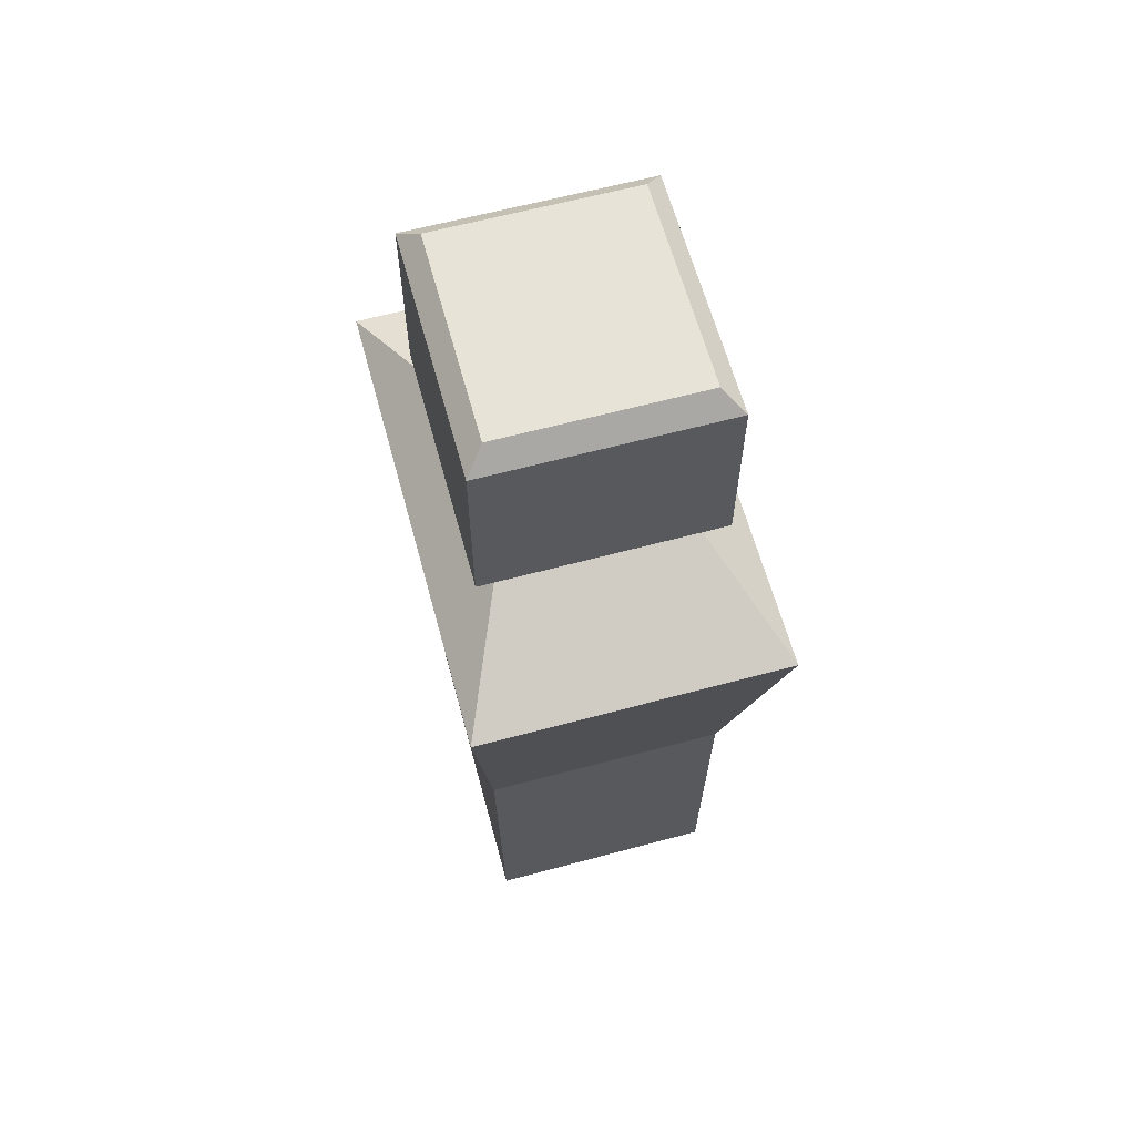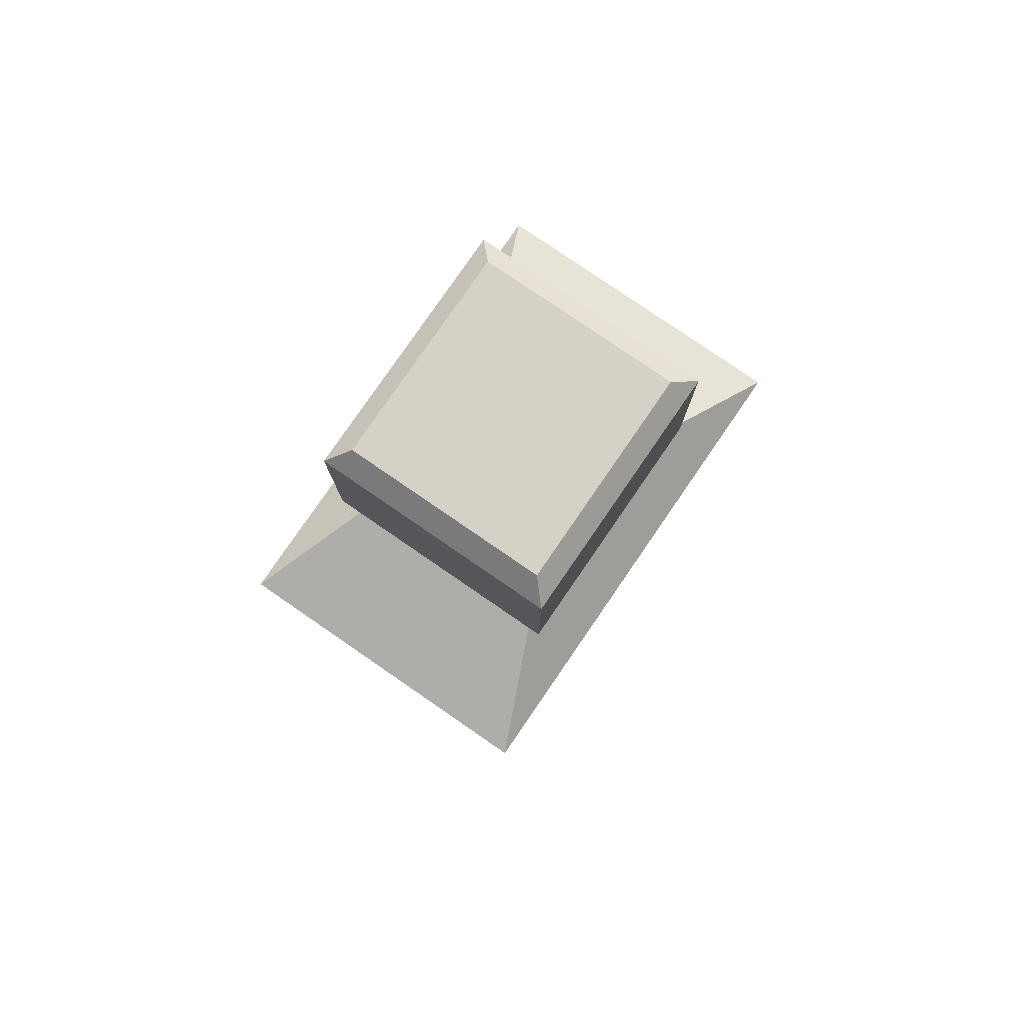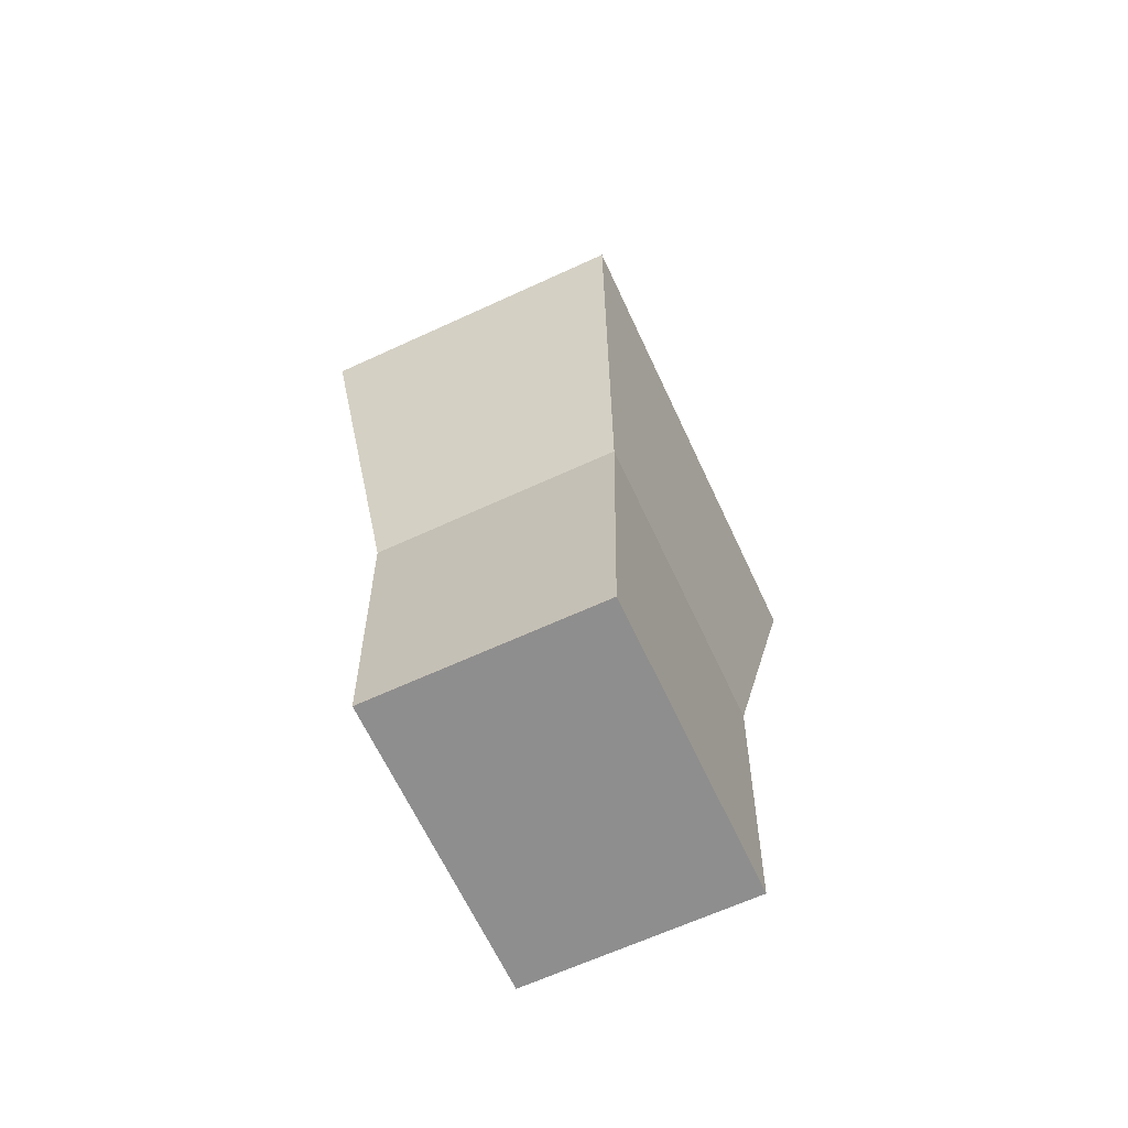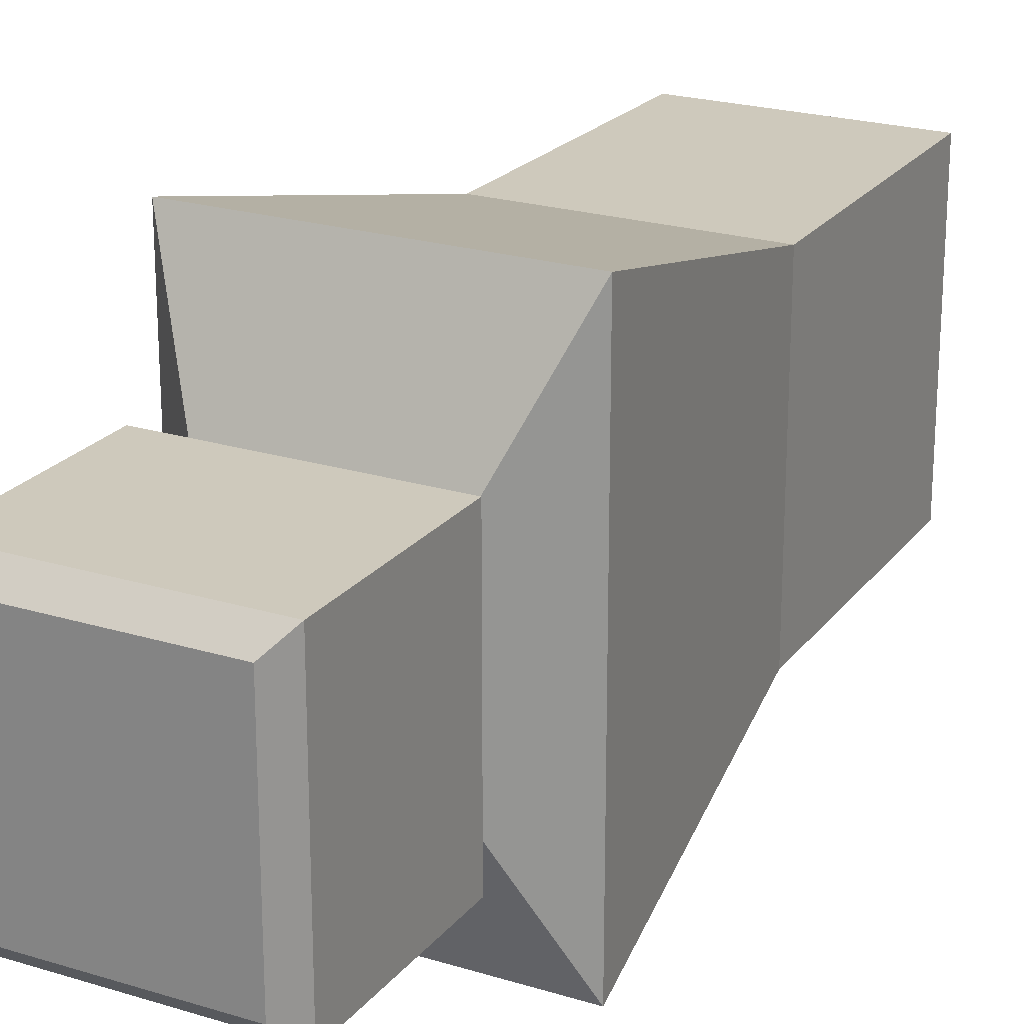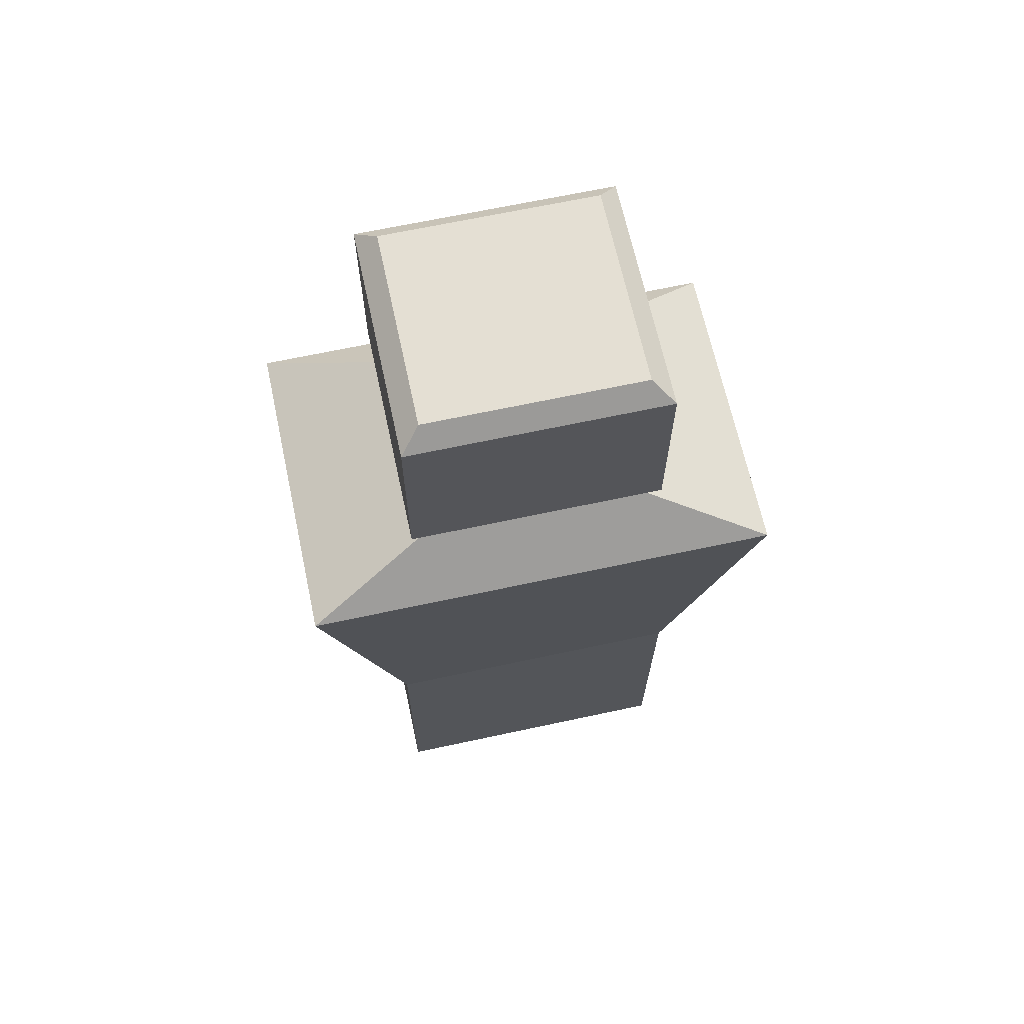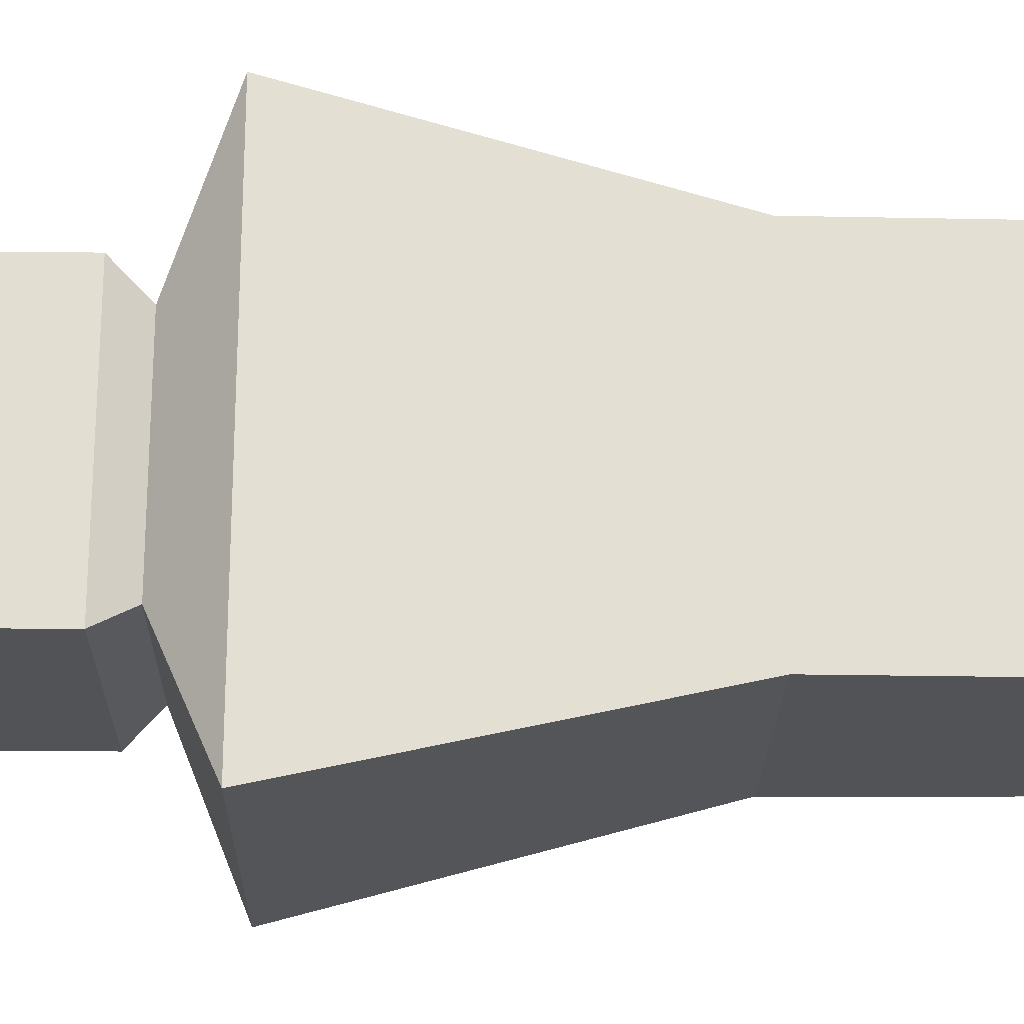
<metadata>
{"format":"obj","ext":"obj","renderer":"f3d","projection":"perspective","resolution":1024,"background":"white","views":[{"elev":62.7,"azim":-15.2,"up":"+Y"},{"elev":79.4,"azim":34.5,"up":"+Y"},{"elev":-65.0,"azim":24.9,"up":"+Y"},{"elev":22.4,"azim":-152.0,"up":"+Z"},{"elev":66.4,"azim":77.8,"up":"+Y"},{"elev":-22.3,"azim":-91.0,"up":"+Z"}]}
</metadata>
<code>
o Cube_Cube.001
v -0.3805 0 0.5
v -0.3979 0.9803 0.5
v -0.3805 0 -0.5
v -0.3979 0.9803 -0.5
v 0.3805 0 0.5
v 0.3979 0.9803 0.5
v 0.3805 0 -0.5
v 0.3979 0.9803 -0.5
v -0.5 2.066 0.7693
v -0.5 2.066 -0.7693
v 0.5 2.066 -0.7693
v 0.5 2.066 0.7693
v -0.3082 2.251 0.3289
v -0.3082 2.251 -0.3289
v 0.3082 2.251 -0.3289
v 0.3082 2.251 0.3289
v -0.3842 2.353 0.4099
v -0.3842 2.353 -0.4099
v 0.3842 2.353 -0.4099
v 0.3842 2.353 0.4099
v -0.3842 2.964 0.4099
v -0.3842 2.964 -0.4099
v 0.3842 2.964 -0.4099
v 0.3842 2.964 0.4099
v -0.323 3.026 0.3446
v -0.323 3.026 -0.3446
v 0.323 3.026 -0.3446
v 0.323 3.026 0.3446
v -0.3805 0 -0.5
v -0.3805 0 -0.5
v -0.3805 0 -0.5
v -0.3805 0 0.5
v -0.3805 0 0.5
v -0.3805 0 0.5
v -0.3805 0 0.5
v -0.3979 0.9803 0.5
v -0.3979 0.9803 0.5
v -0.3979 0.9803 0.5
v -0.3979 0.9803 0.5
v -0.3979 0.9803 0.5
v -0.3979 0.9803 -0.5
v -0.3979 0.9803 -0.5
v -0.3979 0.9803 -0.5
v -0.3979 0.9803 -0.5
v -0.3979 0.9803 -0.5
v 0.3805 0 -0.5
v 0.3805 0 -0.5
v 0.3805 0 -0.5
v 0.3805 0 -0.5
v 0.3979 0.9803 -0.5
v 0.3979 0.9803 -0.5
v 0.3979 0.9803 -0.5
v 0.3979 0.9803 -0.5
v 0.3979 0.9803 -0.5
v 0.3805 0 0.5
v 0.3805 0 0.5
v 0.3805 0 0.5
v 0.3979 0.9803 0.5
v 0.3979 0.9803 0.5
v 0.3979 0.9803 0.5
v 0.3979 0.9803 0.5
v 0.3979 0.9803 0.5
v -0.5 2.066 0.7693
v -0.5 2.066 0.7693
v -0.5 2.066 0.7693
v -0.5 2.066 0.7693
v -0.5 2.066 0.7693
v -0.5 2.066 -0.7693
v -0.5 2.066 -0.7693
v -0.5 2.066 -0.7693
v -0.5 2.066 -0.7693
v -0.5 2.066 -0.7693
v 0.5 2.066 -0.7693
v 0.5 2.066 -0.7693
v 0.5 2.066 -0.7693
v 0.5 2.066 -0.7693
v 0.5 2.066 -0.7693
v 0.5 2.066 0.7693
v 0.5 2.066 0.7693
v 0.5 2.066 0.7693
v 0.5 2.066 0.7693
v 0.5 2.066 0.7693
v -0.3082 2.251 0.3289
v -0.3082 2.251 0.3289
v -0.3082 2.251 0.3289
v -0.3082 2.251 0.3289
v -0.3082 2.251 0.3289
v -0.3082 2.251 -0.3289
v -0.3082 2.251 -0.3289
v -0.3082 2.251 -0.3289
v -0.3082 2.251 -0.3289
v -0.3082 2.251 -0.3289
v 0.3082 2.251 -0.3289
v 0.3082 2.251 -0.3289
v 0.3082 2.251 -0.3289
v 0.3082 2.251 -0.3289
v 0.3082 2.251 -0.3289
v 0.3082 2.251 0.3289
v 0.3082 2.251 0.3289
v 0.3082 2.251 0.3289
v 0.3082 2.251 0.3289
v 0.3082 2.251 0.3289
v -0.3842 2.353 0.4099
v -0.3842 2.353 0.4099
v -0.3842 2.353 0.4099
v -0.3842 2.353 0.4099
v -0.3842 2.353 0.4099
v -0.3842 2.353 0.4099
v -0.3842 2.353 -0.4099
v -0.3842 2.353 -0.4099
v -0.3842 2.353 -0.4099
v -0.3842 2.353 -0.4099
v -0.3842 2.353 -0.4099
v 0.3842 2.353 -0.4099
v 0.3842 2.353 -0.4099
v 0.3842 2.353 -0.4099
v 0.3842 2.353 -0.4099
v 0.3842 2.353 -0.4099
v 0.3842 2.353 0.4099
v 0.3842 2.353 0.4099
v 0.3842 2.353 0.4099
v 0.3842 2.353 0.4099
v -0.3842 2.964 0.4099
v -0.3842 2.964 0.4099
v -0.3842 2.964 0.4099
v -0.3842 2.964 0.4099
v -0.3842 2.964 -0.4099
v -0.3842 2.964 -0.4099
v -0.3842 2.964 -0.4099
v -0.3842 2.964 -0.4099
v -0.3842 2.964 -0.4099
v 0.3842 2.964 -0.4099
v 0.3842 2.964 -0.4099
v 0.3842 2.964 -0.4099
v 0.3842 2.964 -0.4099
v 0.3842 2.964 -0.4099
v 0.3842 2.964 0.4099
v 0.3842 2.964 0.4099
v 0.3842 2.964 0.4099
v 0.3842 2.964 0.4099
v 0.3842 2.964 0.4099
v 0.3842 2.964 0.4099
v -0.323 3.026 0.3446
v -0.323 3.026 0.3446
v -0.323 3.026 0.3446
v -0.323 3.026 -0.3446
v -0.323 3.026 -0.3446
v -0.323 3.026 -0.3446
v -0.323 3.026 -0.3446
v 0.323 3.026 -0.3446
v 0.323 3.026 -0.3446
v 0.323 3.026 -0.3446
v 0.323 3.026 0.3446
v 0.323 3.026 0.3446
v 0.323 3.026 0.3446
v 0.323 3.026 0.3446
f 36 29 32
f 45 46 31
f 54 55 48
f 62 33 57
f 7 1 3
f 8 80 60
f 11 100 81
f 40 70 43
f 6 66 2
f 4 76 53
f 99 105 84
f 67 90 71
f 12 87 9
f 10 97 77
f 115 141 119
f 14 116 95
f 15 20 16
f 13 113 92
f 123 148 127
f 17 131 18
f 106 138 124
f 114 110 134
f 147 153 150
f 142 25 21
f 22 151 135
f 23 28 24
f 132 112 128
f 139 104 120
f 37 41 30
f 42 50 47
f 51 58 56
f 59 38 34
f 49 5 35
f 52 74 78
f 75 94 98
f 39 63 68
f 61 79 64
f 44 69 73
f 101 121 107
f 65 83 88
f 82 102 85
f 72 89 93
f 117 133 137
f 91 111 118
f 96 19 122
f 86 103 109
f 125 143 146
f 108 126 129
f 149 144 154
f 140 155 145
f 130 26 152
f 136 27 156

</code>
